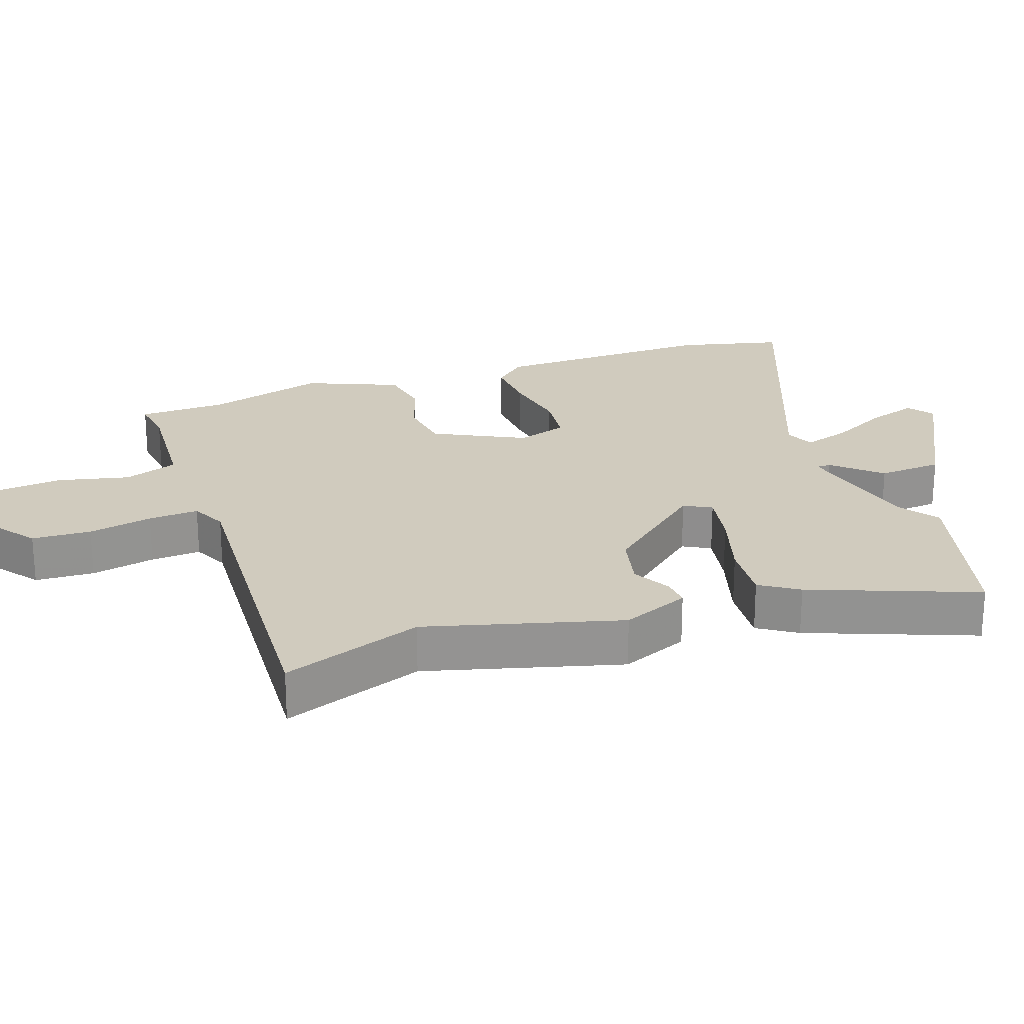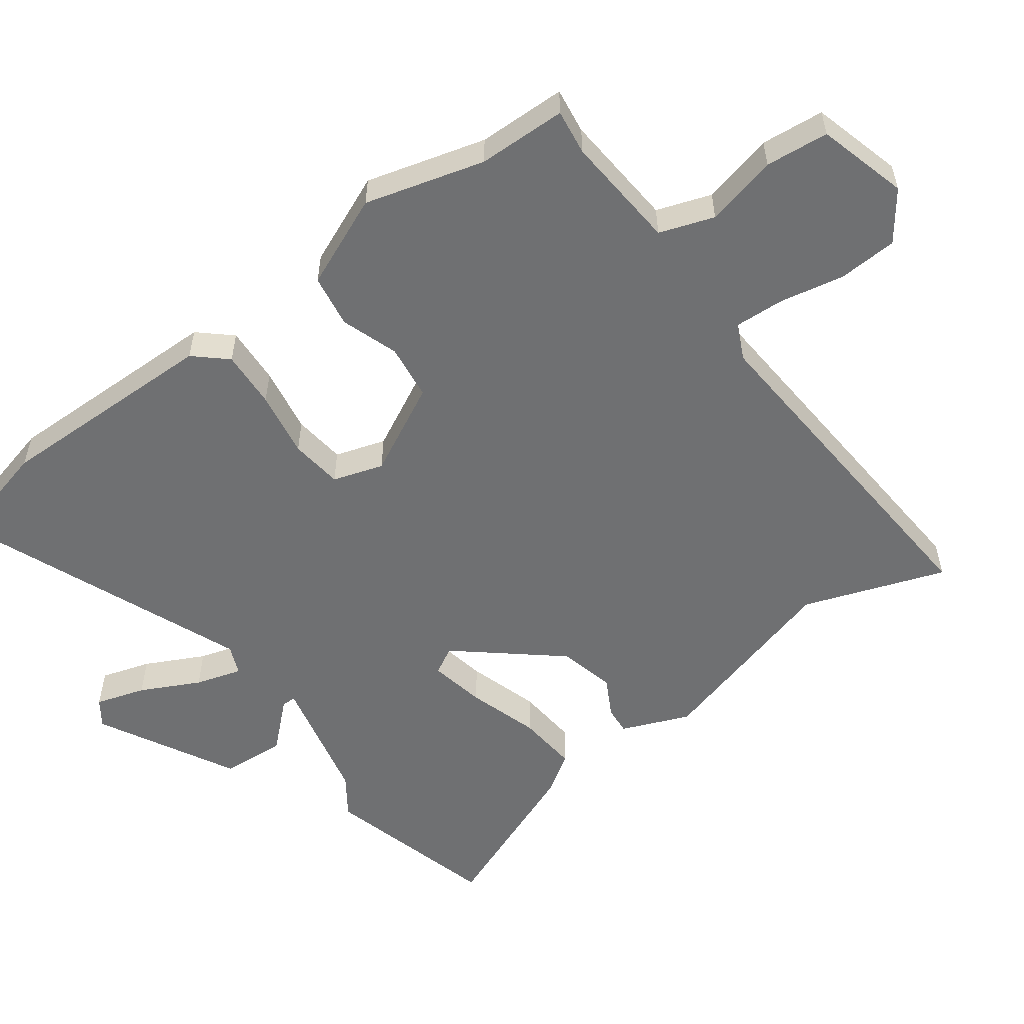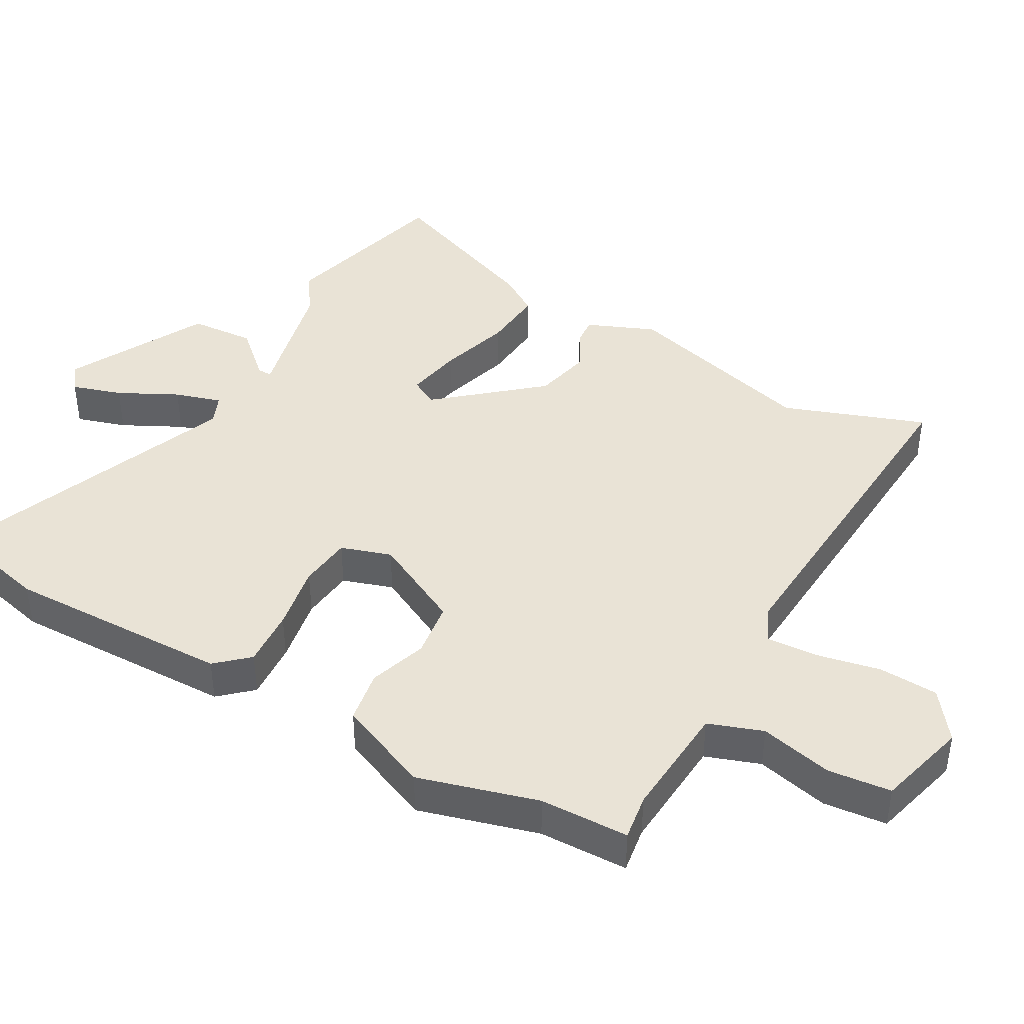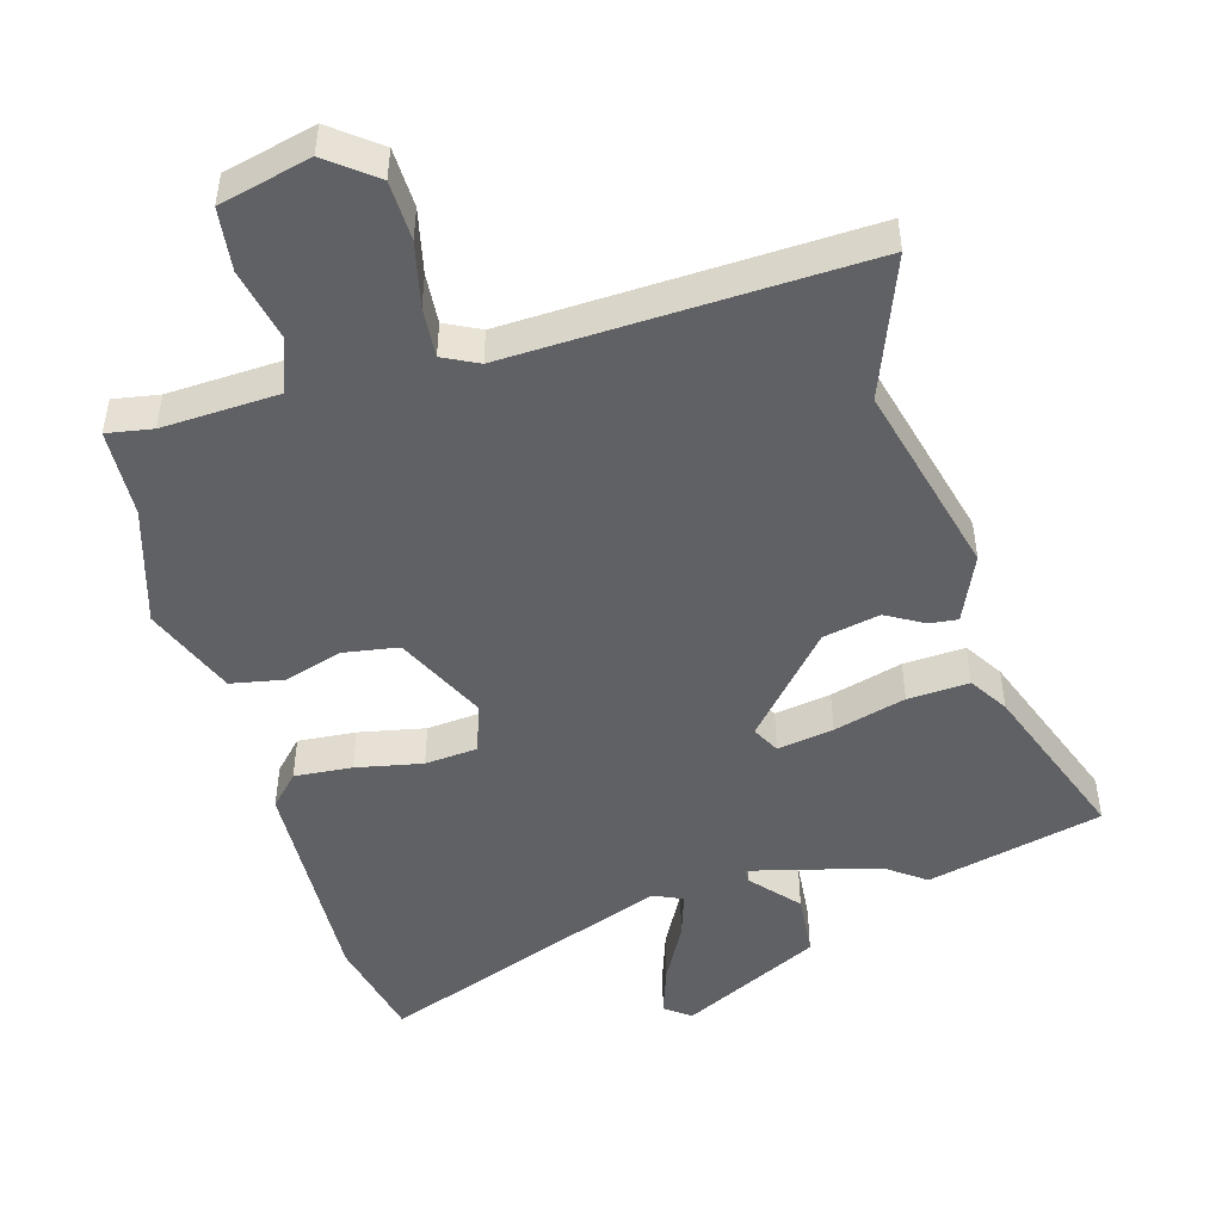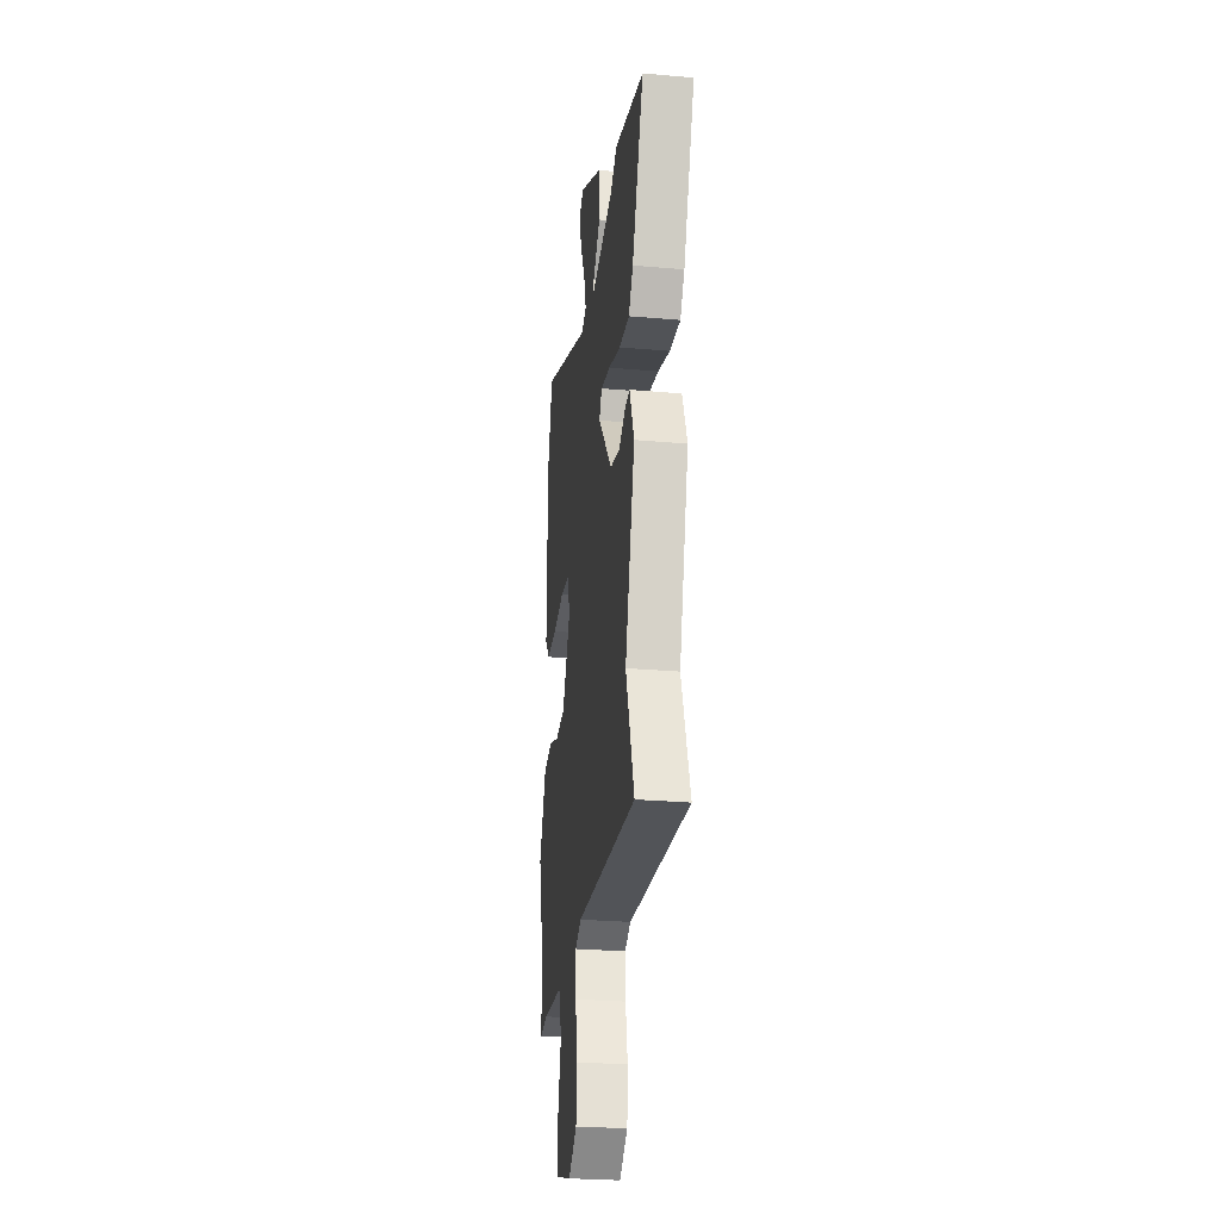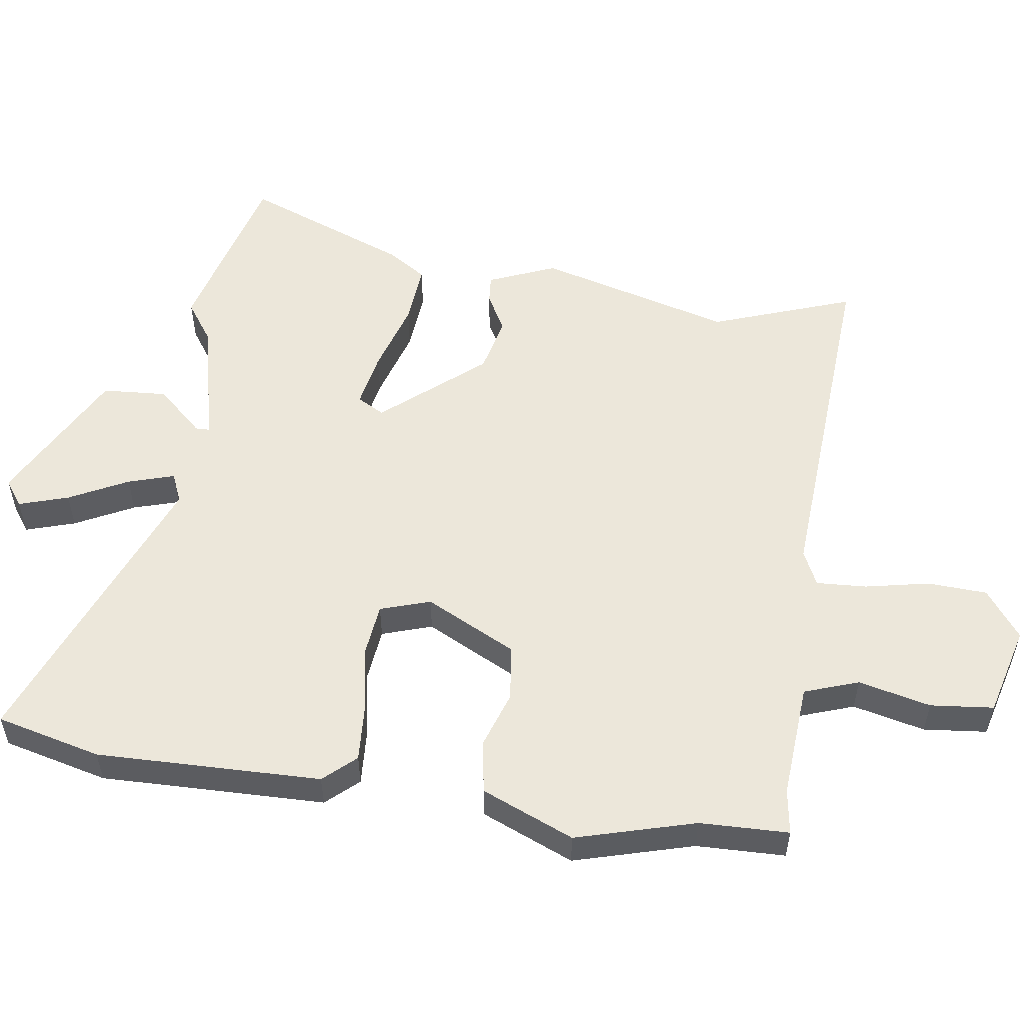
<metadata>
{"format":"obj","ext":"obj","renderer":"f3d","projection":"perspective","resolution":1024,"background":"white","views":[{"elev":23.5,"azim":-110.4,"up":"+Y"},{"elev":-54.9,"azim":125.8,"up":"+Y"},{"elev":42.1,"azim":118.5,"up":"+Y"},{"elev":-48.0,"azim":-166.2,"up":"+Y"},{"elev":-27.3,"azim":-97.7,"up":"+Z"},{"elev":54.1,"azim":97.3,"up":"+Y"}]}
</metadata>
<code>
v 0.501 0.07 -0.387
v 0.5 0.07 -0.519
v 0.432 0.07 -0.51
v 0.26 0.07 -0.525
v 0.233 0.07 -0.606
v 0.26 0.07 -0.713
v 0.252 0.07 -0.807
v 0.118 0.07 -0.845
v 0.046 0.07 -0.793
v 0.04 0.07 -0.705
v 0.058 0.07 -0.609
v 0.061 0.07 -0.534
v 0.008 0.07 -0.51
v -0.518 0.07 -0.552
v -0.446 0.07 -0.341
v -0.53 0.07 -0.054
v -0.49 0.07 0.047
v -0.448 0.07 0.044
v -0.391 0.07 0.014
v -0.307 0.07 0.035
v -0.184 0.07 0.185
v -0.207 0.07 0.225
v -0.29 0.07 0.208
v -0.396 0.07 0.174
v -0.487 0.07 0.165
v -0.525 0.07 0.221
v -0.625 0.07 0.465
v -0.366 0.07 0.538
v -0.307 0.07 0.498
v -0.114 0.07 0.456
v -0.114 0.07 0.477
v -0.177 0.07 0.544
v -0.172 0.07 0.64
v 0.031 0.07 0.751
v 0.07 0.07 0.724
v 0.048 0.07 0.65
v 0.005 0.07 0.562
v -0.015 0.07 0.493
v 0.029 0.07 0.475
v 0.459 0.07 0.654
v 0.5 0.07 0.499
v 0.499 0.07 0.165
v 0.457 0.07 0.117
v 0.371 0.07 0.121
v 0.272 0.07 0.137
v 0.194 0.07 0.127
v 0.171 0.07 0.052
v 0.241 0.07 -0.081
v 0.324 0.07 -0.091
v 0.409 0.07 -0.061
v 0.488 0.07 -0.073
v 0.548 0.07 -0.209
v 0.501 0 -0.387
v 0.5 0 -0.519
v 0.432 0 -0.51
v 0.26 0 -0.525
v 0.233 0 -0.606
v 0.26 0 -0.713
v 0.252 0 -0.807
v 0.118 0 -0.845
v 0.046 0 -0.793
v 0.04 0 -0.705
v 0.058 0 -0.609
v 0.061 0 -0.534
v 0.008 0 -0.51
v -0.518 0 -0.552
v -0.446 0 -0.341
v -0.53 0 -0.054
v -0.49 0 0.047
v -0.448 0 0.044
v -0.391 0 0.014
v -0.307 0 0.035
v -0.184 0 0.185
v -0.207 0 0.225
v -0.29 0 0.208
v -0.396 0 0.174
v -0.487 0 0.165
v -0.525 0 0.221
v -0.625 0 0.465
v -0.366 0 0.538
v -0.307 0 0.498
v -0.114 0 0.456
v -0.114 0 0.477
v -0.177 0 0.544
v -0.172 0 0.64
v 0.031 0 0.751
v 0.07 0 0.724
v 0.048 0 0.65
v 0.005 0 0.562
v -0.015 0 0.493
v 0.029 0 0.475
v 0.459 0 0.654
v 0.5 0 0.499
v 0.499 0 0.165
v 0.457 0 0.117
v 0.371 0 0.121
v 0.272 0 0.137
v 0.194 0 0.127
v 0.171 0 0.052
v 0.241 0 -0.081
v 0.324 0 -0.091
v 0.409 0 -0.061
v 0.488 0 -0.073
v 0.548 0 -0.209
f 51 52 1
f 50 51 1
f 49 50 1
f 1 2 3
f 49 1 3
f 48 49 3
f 47 48 3 4
f 43 44 45
f 42 43 45
f 41 42 45
f 40 41 45
f 39 40 45
f 38 39 45 46
f 35 36 37
f 34 35 37
f 33 34 37
f 32 33 37
f 31 32 37
f 30 31 37 38
f 27 28 29
f 26 27 29
f 25 26 29
f 24 25 29
f 23 24 29
f 22 23 29 30
f 38 46 47
f 30 38 47
f 22 30 47
f 21 22 47
f 17 18 19
f 16 17 19
f 15 16 19
f 13 14 15
f 13 15 19 20
f 9 10 11
f 8 9 11
f 7 8 11
f 6 7 11
f 5 6 11
f 5 11 12
f 20 21 47
f 13 20 47
f 12 13 47
f 5 12 47
f 4 5 47
f 53 104 103
f 53 103 102
f 53 102 101
f 55 54 53
f 55 53 101
f 55 101 100
f 56 55 100 99
f 97 96 95
f 97 95 94
f 97 94 93
f 97 93 92
f 97 92 91
f 98 97 91 90
f 89 88 87
f 89 87 86
f 89 86 85
f 89 85 84
f 89 84 83
f 90 89 83 82
f 81 80 79
f 81 79 78
f 81 78 77
f 81 77 76
f 81 76 75
f 82 81 75 74
f 99 98 90
f 99 90 82
f 99 82 74
f 99 74 73
f 71 70 69
f 71 69 68
f 71 68 67
f 67 66 65
f 72 71 67 65
f 63 62 61
f 63 61 60
f 63 60 59
f 63 59 58
f 63 58 57
f 64 63 57
f 99 73 72
f 99 72 65
f 99 65 64
f 99 64 57
f 99 57 56
f 1 53 54 2
f 2 54 55 3
f 3 55 56 4
f 4 56 57 5
f 5 57 58 6
f 6 58 59 7
f 7 59 60 8
f 8 60 61 9
f 9 61 62 10
f 10 62 63 11
f 11 63 64 12
f 12 64 65 13
f 13 65 66 14
f 14 66 67 15
f 15 67 68 16
f 16 68 69 17
f 17 69 70 18
f 18 70 71 19
f 19 71 72 20
f 20 72 73 21
f 21 73 74 22
f 22 74 75 23
f 23 75 76 24
f 24 76 77 25
f 25 77 78 26
f 26 78 79 27
f 27 79 80 28
f 28 80 81 29
f 29 81 82 30
f 30 82 83 31
f 31 83 84 32
f 32 84 85 33
f 33 85 86 34
f 34 86 87 35
f 35 87 88 36
f 36 88 89 37
f 37 89 90 38
f 38 90 91 39
f 39 91 92 40
f 40 92 93 41
f 41 93 94 42
f 42 94 95 43
f 43 95 96 44
f 44 96 97 45
f 45 97 98 46
f 46 98 99 47
f 47 99 100 48
f 48 100 101 49
f 49 101 102 50
f 50 102 103 51
f 51 103 104 52
f 52 104 53 1

</code>
